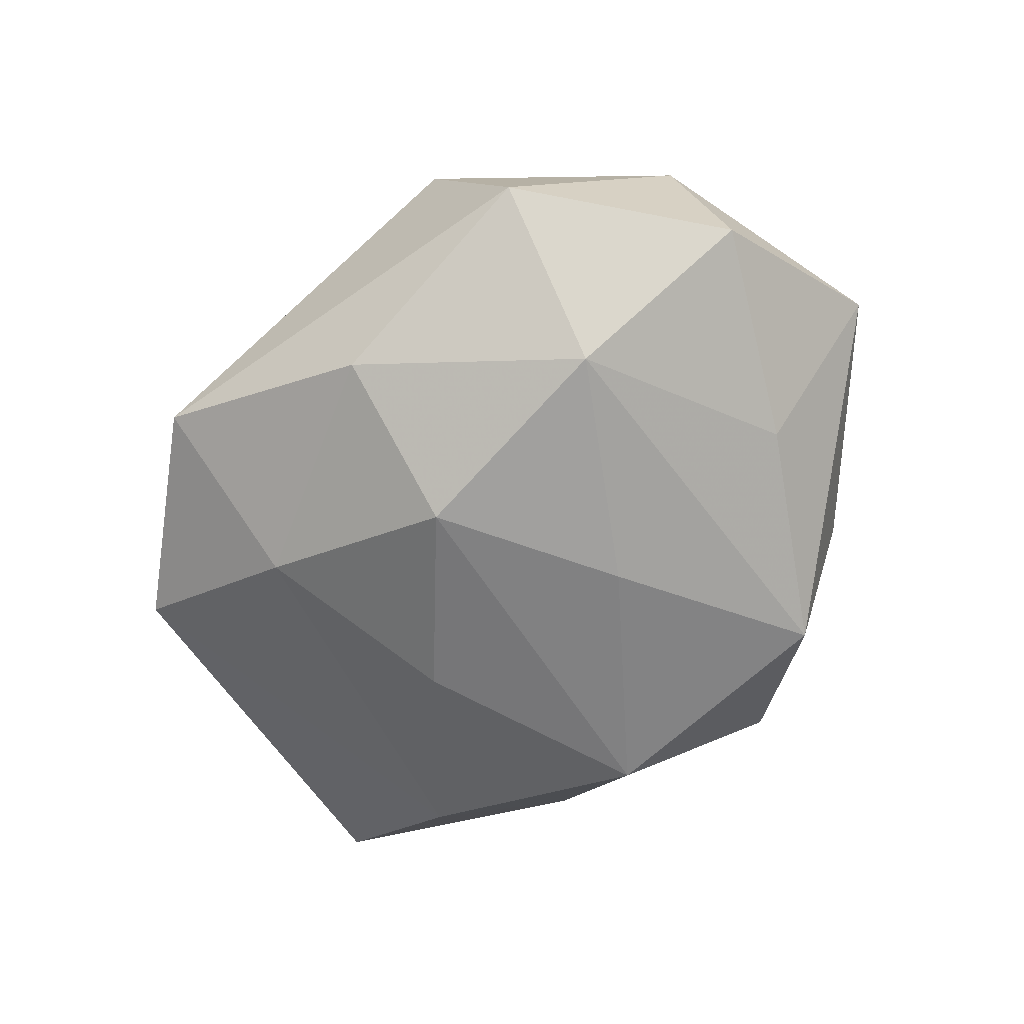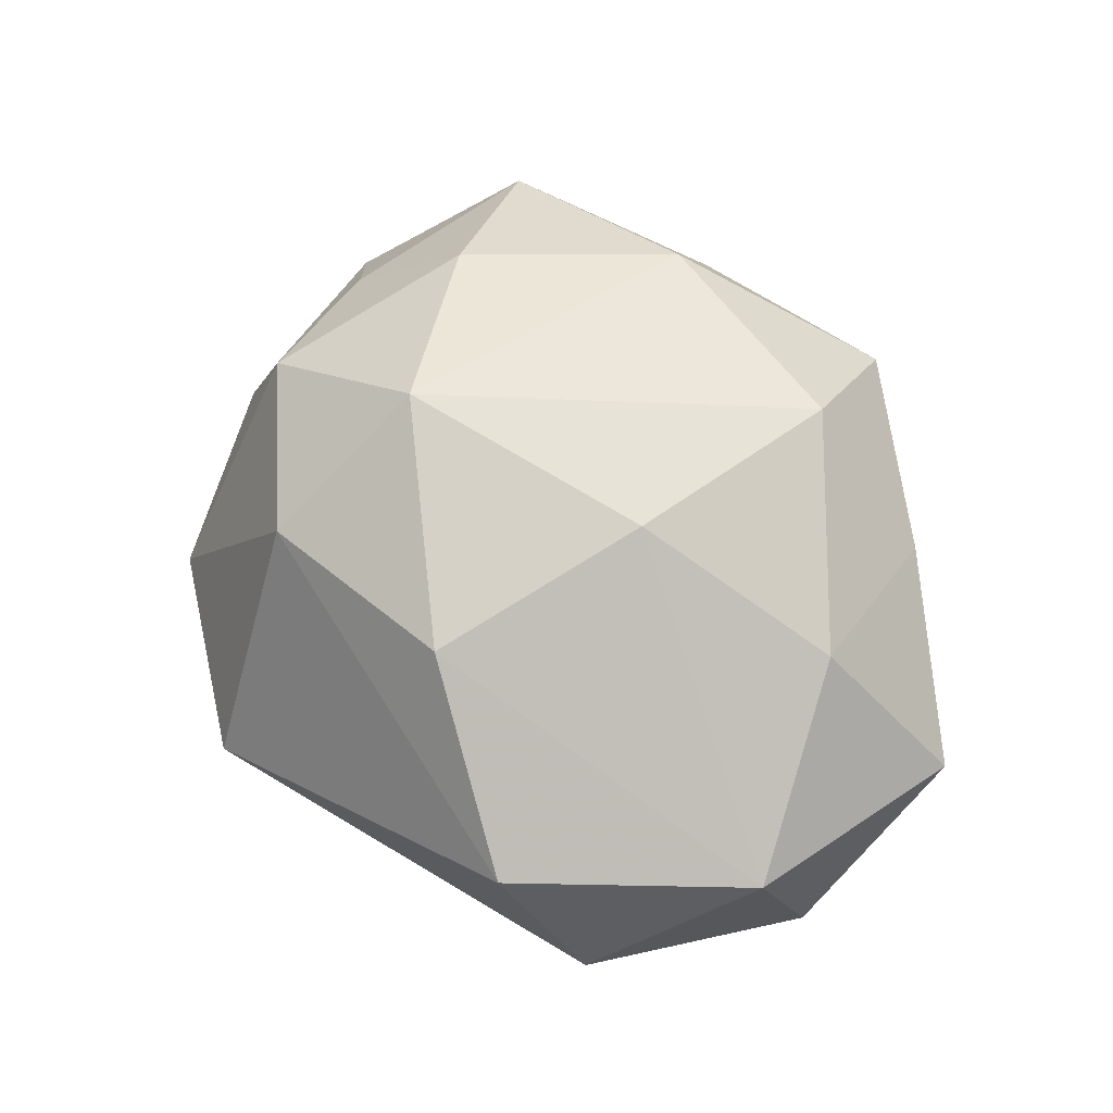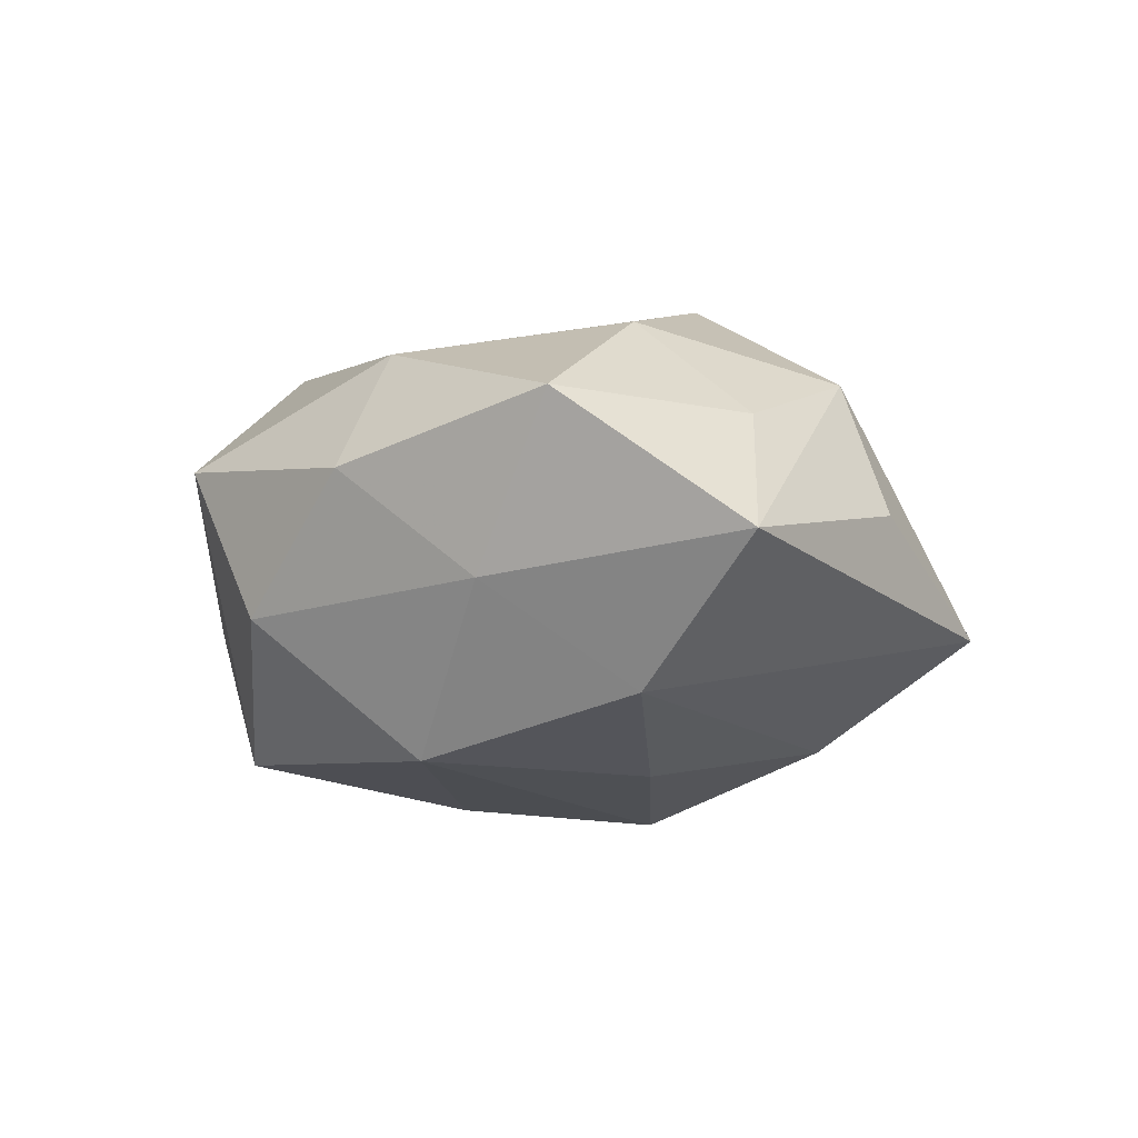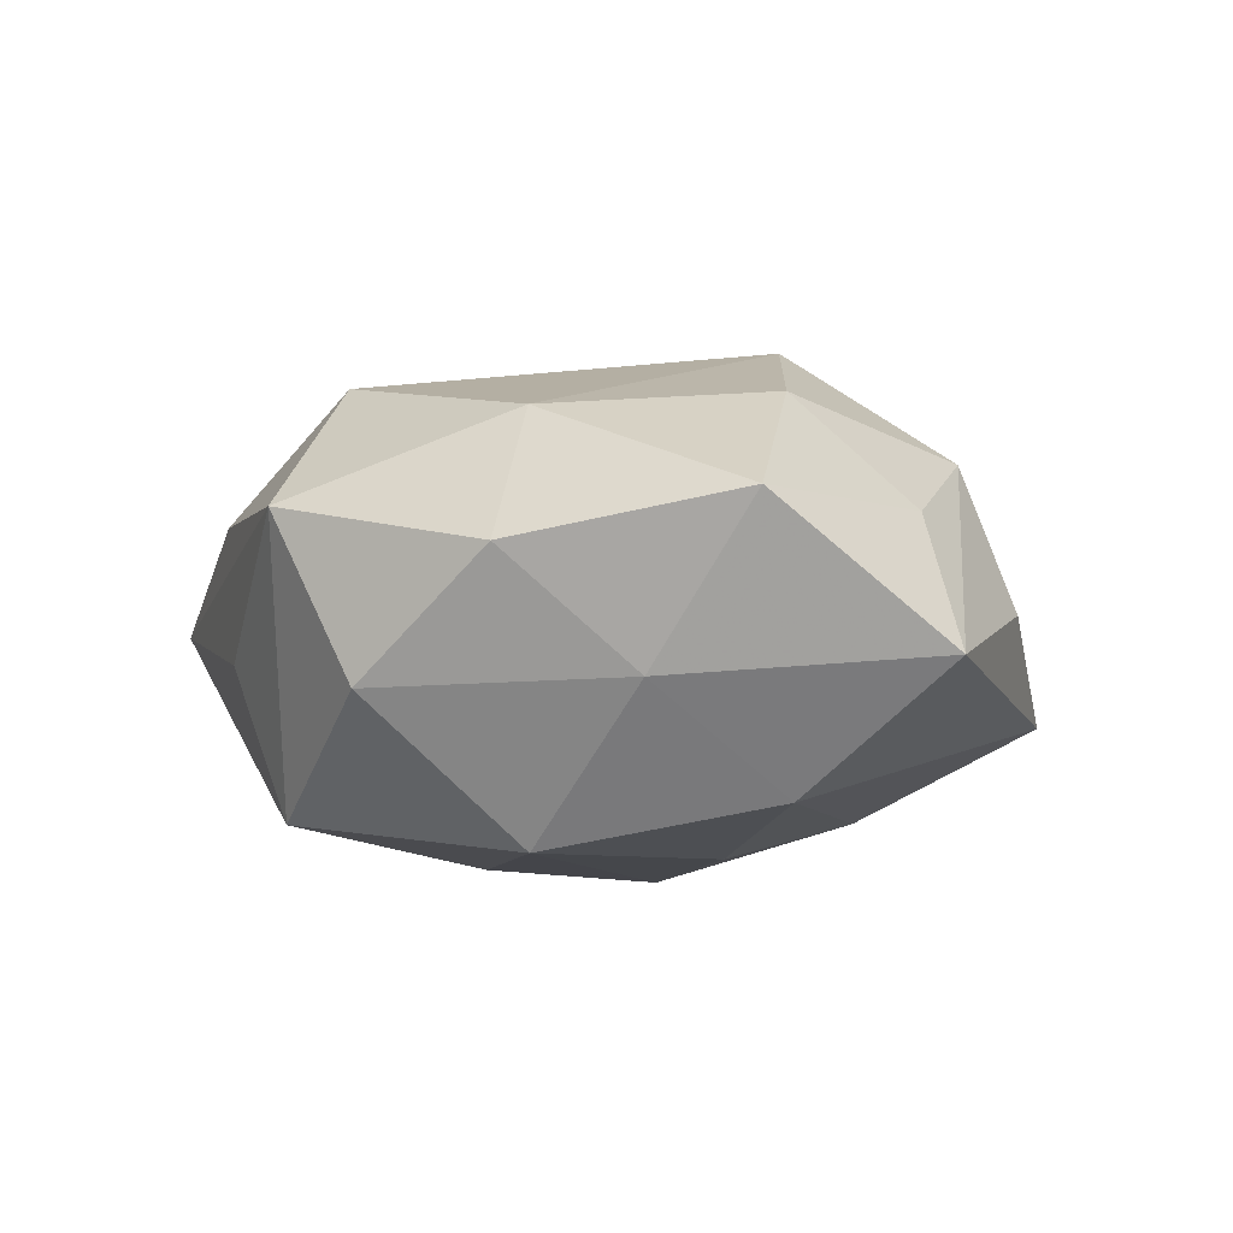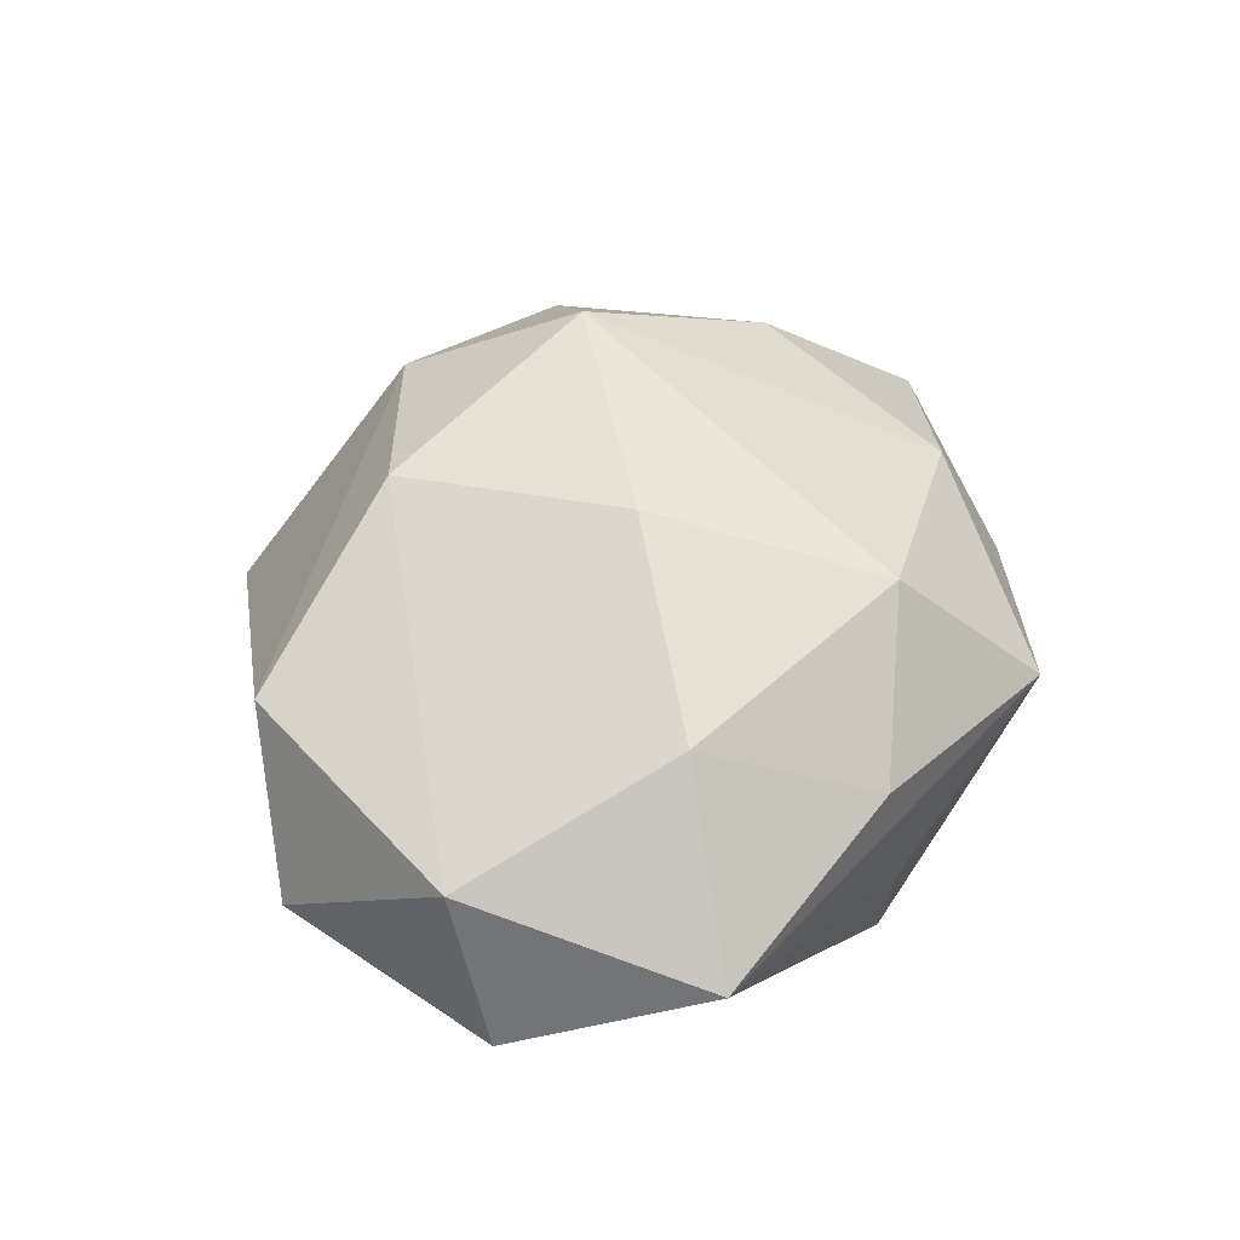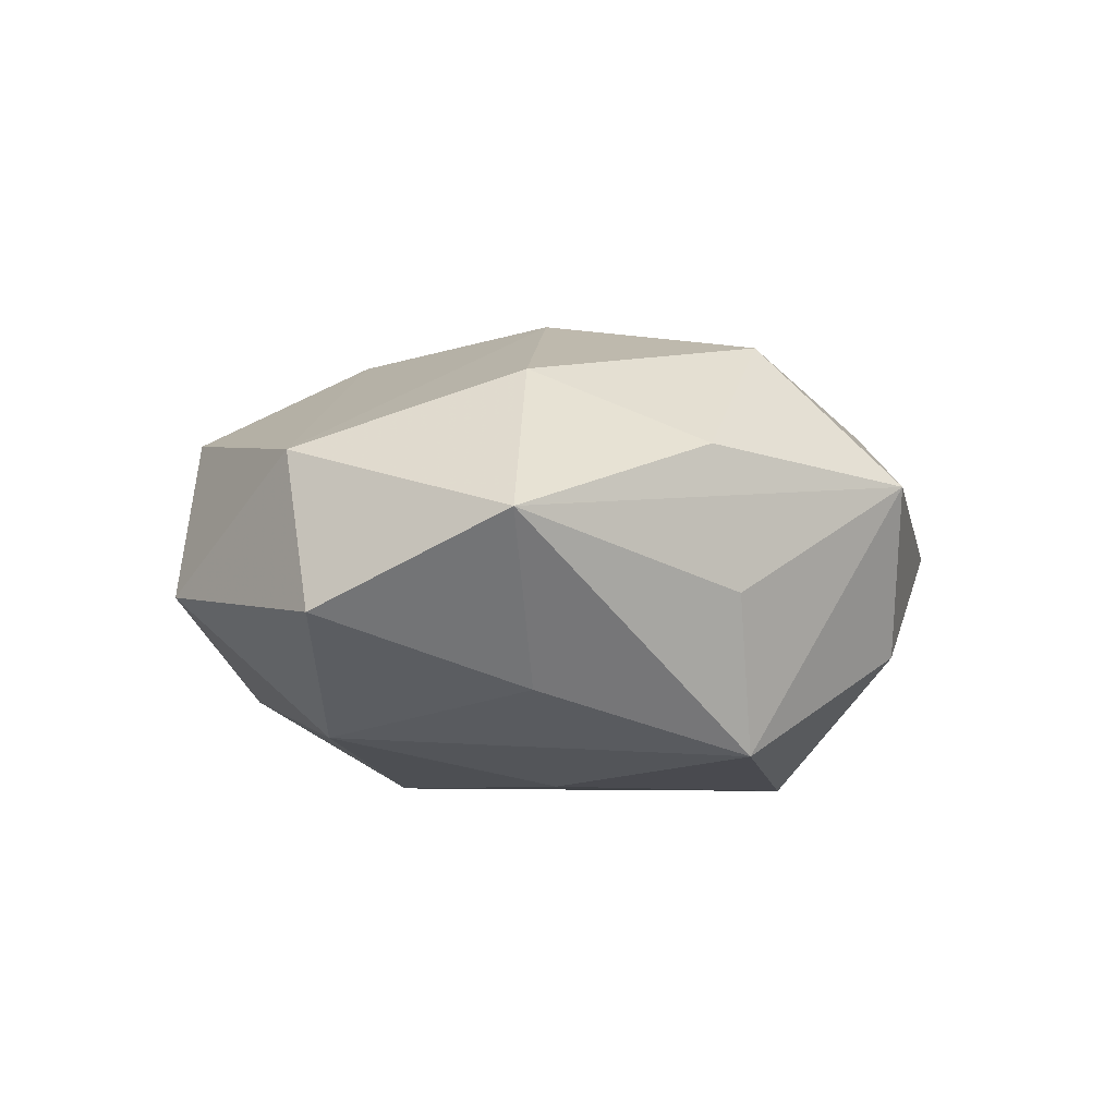
<metadata>
{"format":"obj","ext":"obj","renderer":"f3d","projection":"perspective","resolution":1024,"background":"white","views":[{"elev":-58.9,"azim":-121.0,"up":"+Z"},{"elev":70.0,"azim":-125.5,"up":"+Z"},{"elev":-17.3,"azim":62.5,"up":"+Z"},{"elev":-10.1,"azim":44.3,"up":"+Z"},{"elev":44.6,"azim":-76.8,"up":"+Z"},{"elev":-5.0,"azim":-60.8,"up":"+Z"}]}
</metadata>
<code>
v -0.03205 -0.01342 0.01907
v 0.04207 0.01908 -0.001062
v -0.05106 0.001875 -0.007846
v 0.05291 -0.004684 -0.009179
v 0.005282 -0.04031 -0.01129
v 0.01292 0.005304 -0.02564
v -0.02191 -0.03394 -0.005282
v -0.002585 -0.04494 0.007425
v -0.04759 0.007028 0.009814
v 0.03384 -0.008031 0.01952
v 0.02223 -0.03776 0.001416
v 0.01803 0.009287 0.03006
v 0.01664 0.0294 0.0201
v 0.03377 -0.007466 -0.02208
v 0.01154 0.02881 -0.02011
v 0.04383 0.0007459 0.006947
v -0.008621 -0.02973 0.02352
v 0.03632 0.01702 0.01571
v -0.03402 -0.01536 -0.01565
v -0.02555 -0.03238 0.01047
v 0.01227 -0.02283 -0.02668
v -0.01508 -0.03179 -0.02264
v 0.03144 0.03706 -0.01026
v -0.04098 0.02681 -0.004875
v -0.007476 0.02365 0.02567
v -0.008347 0.01721 -0.02636
v -0.0159 0.0335 -0.0159
v -0.01222 -0.005936 -0.02601
v 0.04432 -0.02388 0.005648
v -0.009531 -0.003082 0.0282
v -0.03287 0.01143 -0.02053
v 0.006658 0.04725 -0.006532
v 0.03022 -0.02501 -0.01109
v 0.01972 -0.03053 0.01652
v -0.03045 0.03152 0.01372
v -0.04756 -0.02086 0.002287
f 26 27 15
f 23 14 15
f 4 14 23
f 12 17 34
f 26 15 6
f 6 15 14
f 31 27 26
f 23 18 2
f 2 4 23
f 18 4 2
f 29 4 16
f 16 4 18
f 8 34 17
f 14 4 33
f 33 4 29
f 28 31 26
f 30 17 12
f 30 1 17
f 10 34 29
f 12 34 10
f 10 18 12
f 29 16 10
f 10 16 18
f 27 31 24
f 24 31 3
f 25 30 12
f 23 15 32
f 32 15 27
f 27 24 32
f 32 24 35
f 9 3 36
f 36 1 9
f 9 24 3
f 35 24 9
f 9 25 35
f 1 30 9
f 30 25 9
f 36 8 20
f 20 8 17
f 20 1 36
f 17 1 20
f 29 34 11
f 34 8 11
f 11 8 5
f 11 33 29
f 5 33 11
f 7 8 36
f 3 31 19
f 36 3 19
f 21 6 14
f 26 6 21
f 21 28 26
f 14 33 21
f 21 33 5
f 23 32 13
f 13 18 23
f 35 25 13
f 13 32 35
f 12 18 13
f 13 25 12
f 22 21 5
f 28 21 22
f 5 8 22
f 8 7 22
f 22 7 36
f 36 19 22
f 31 28 22
f 22 19 31

</code>
